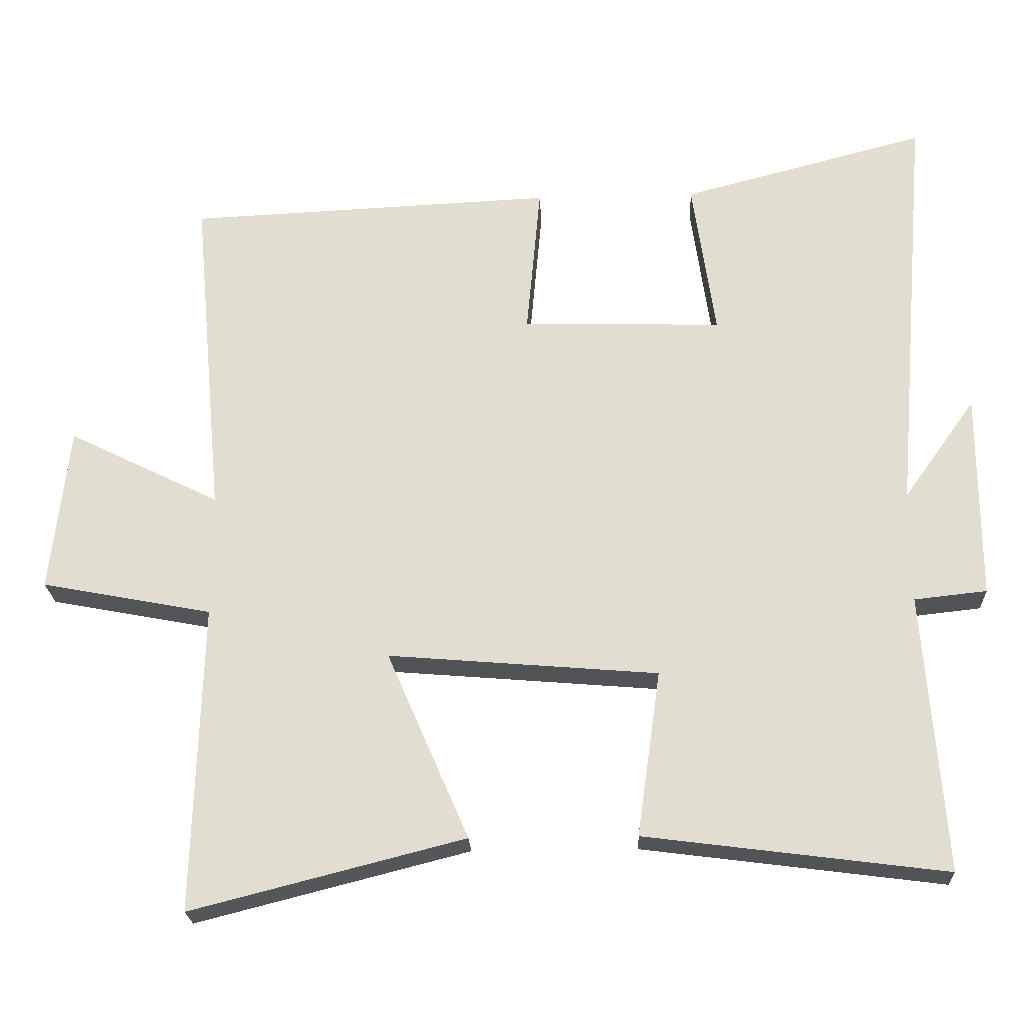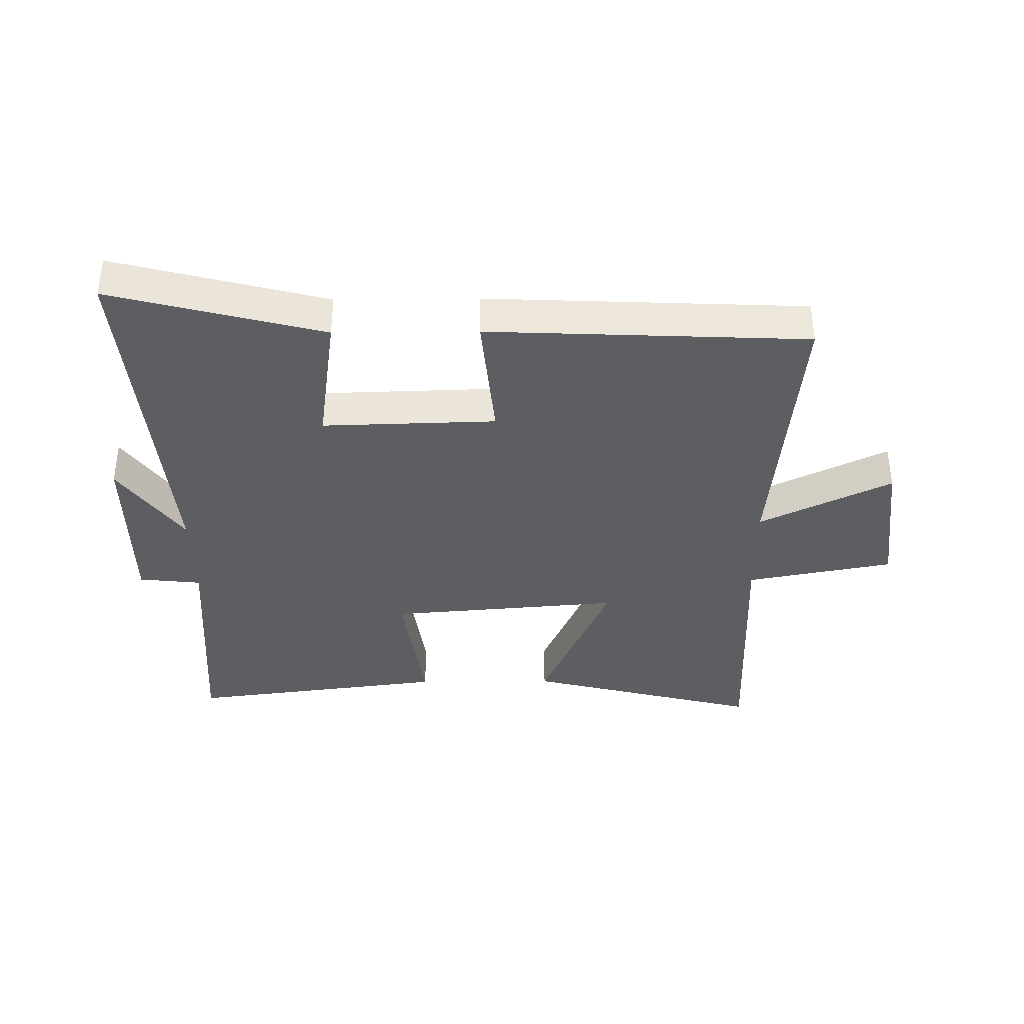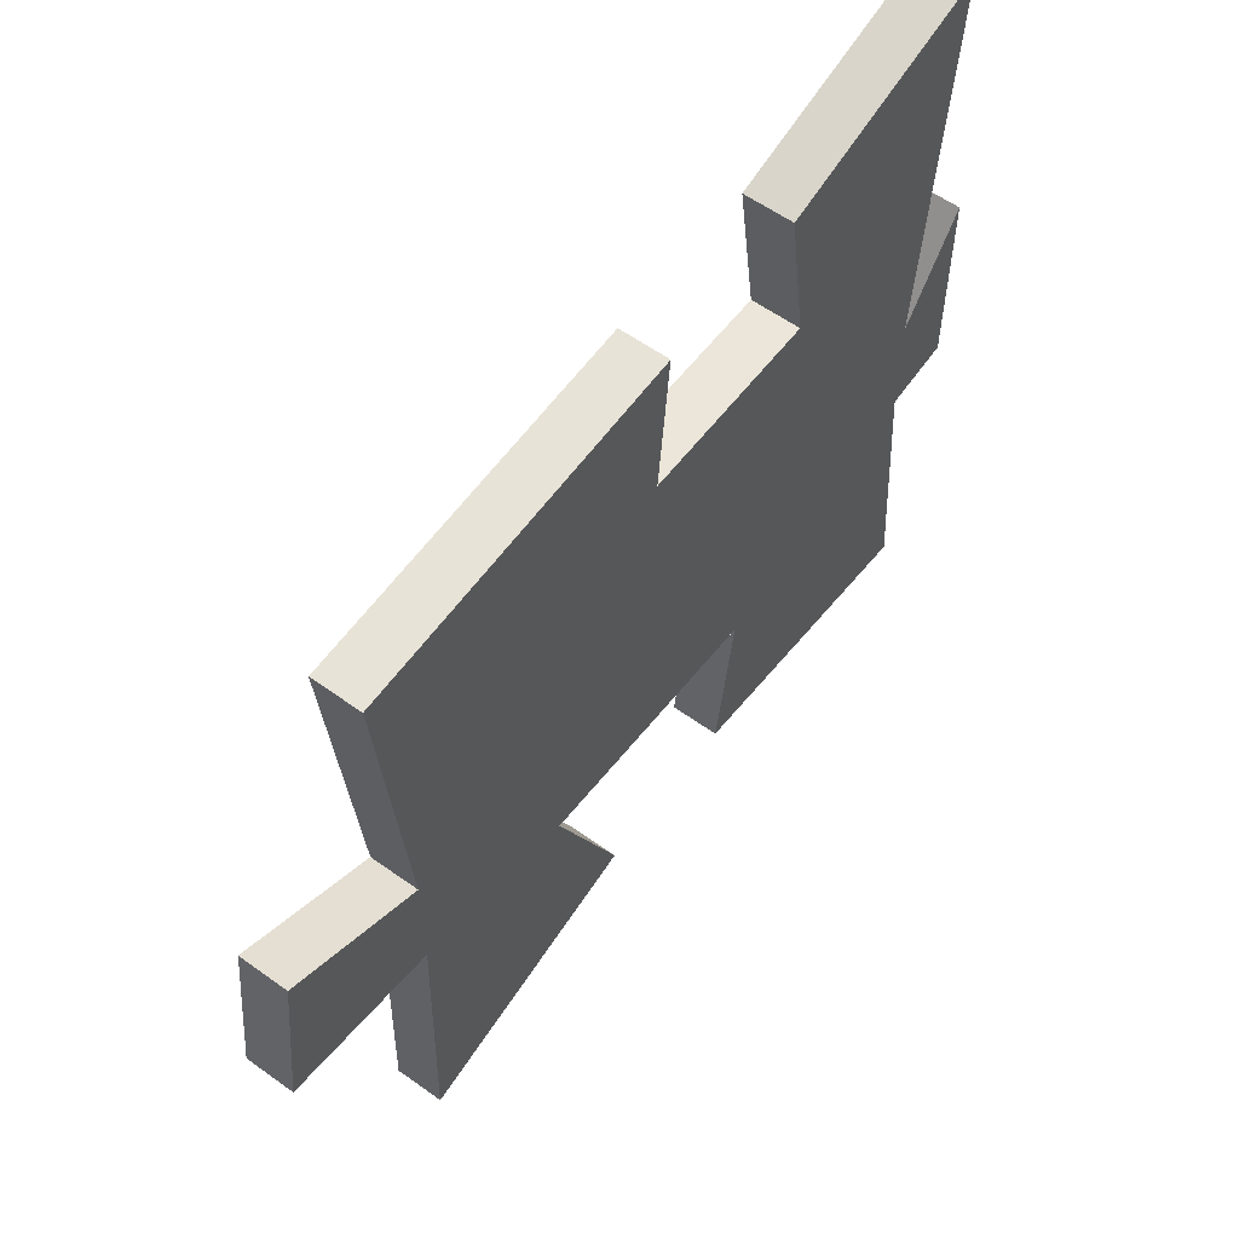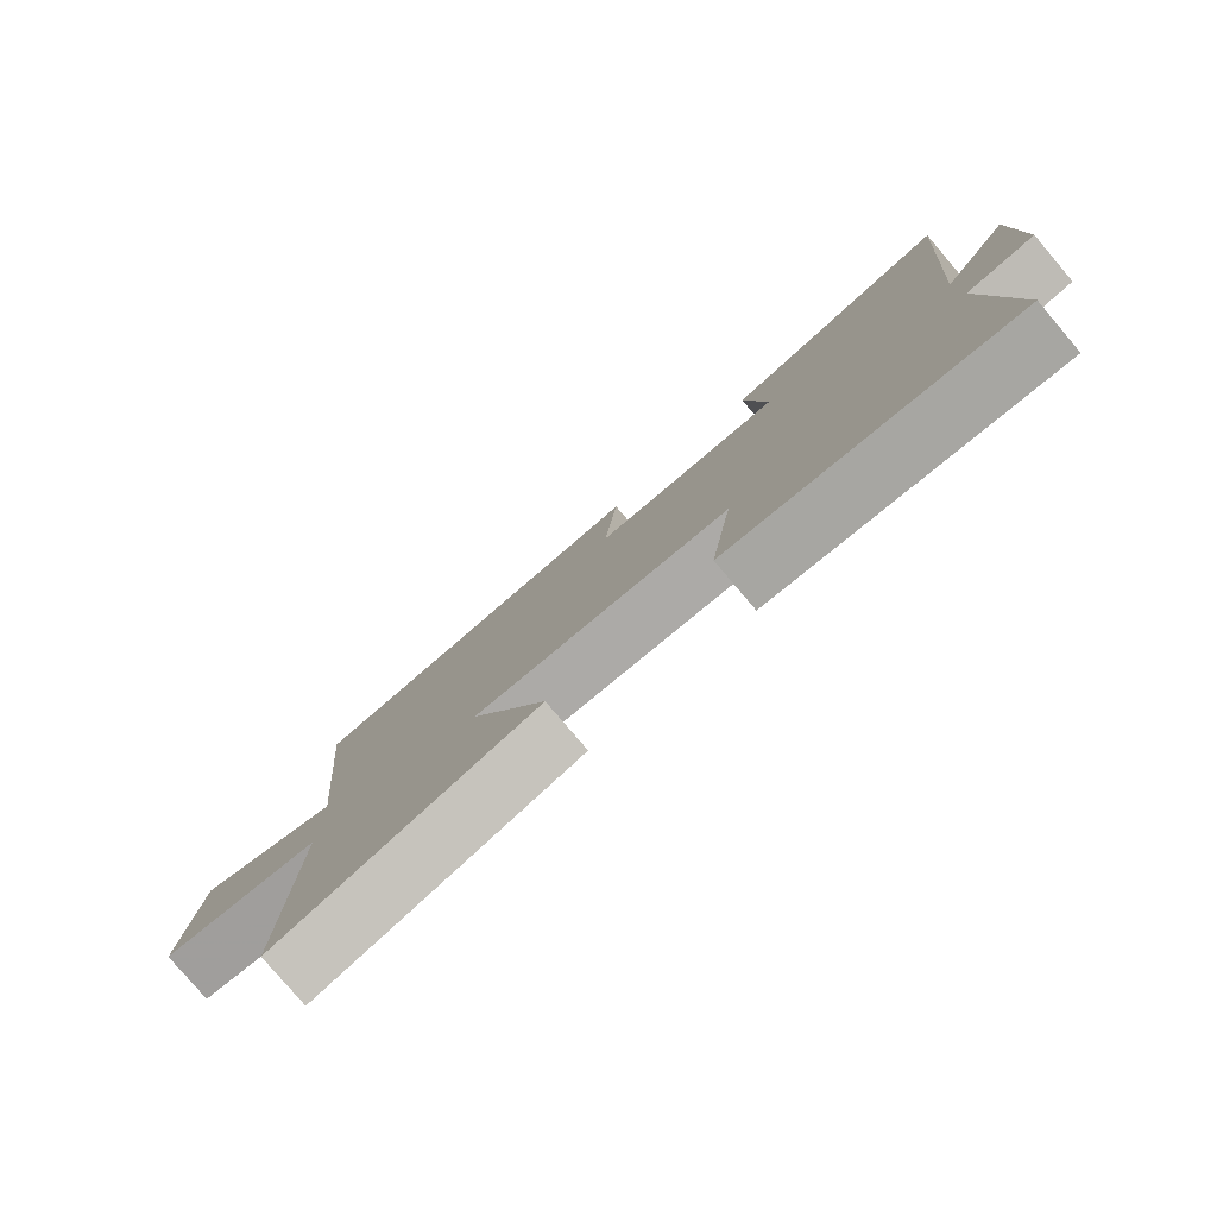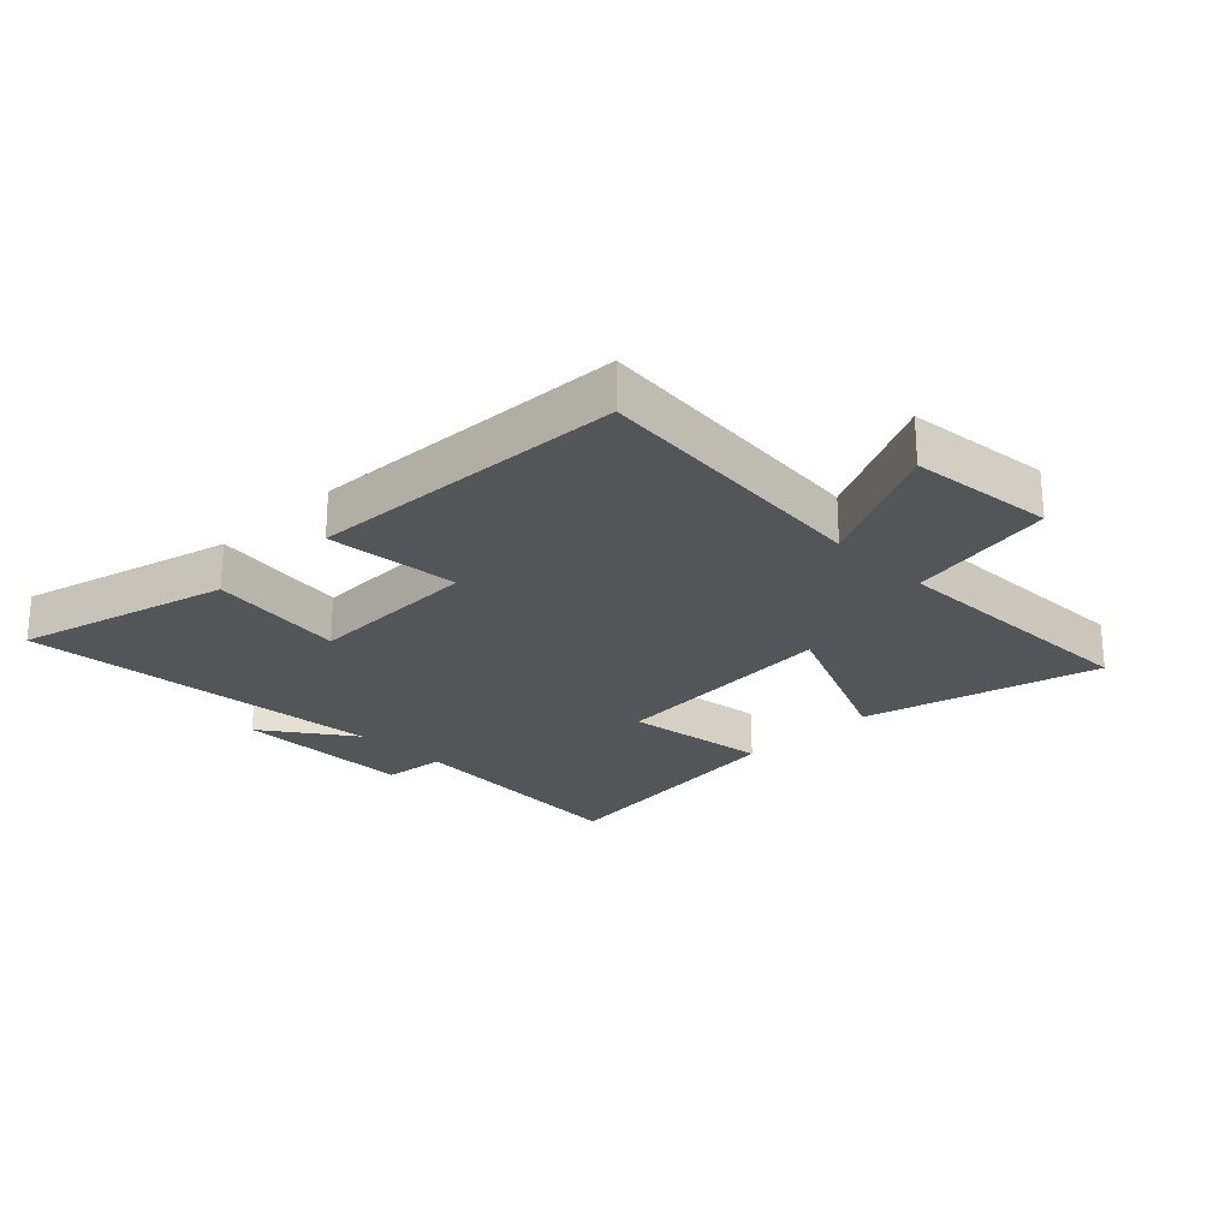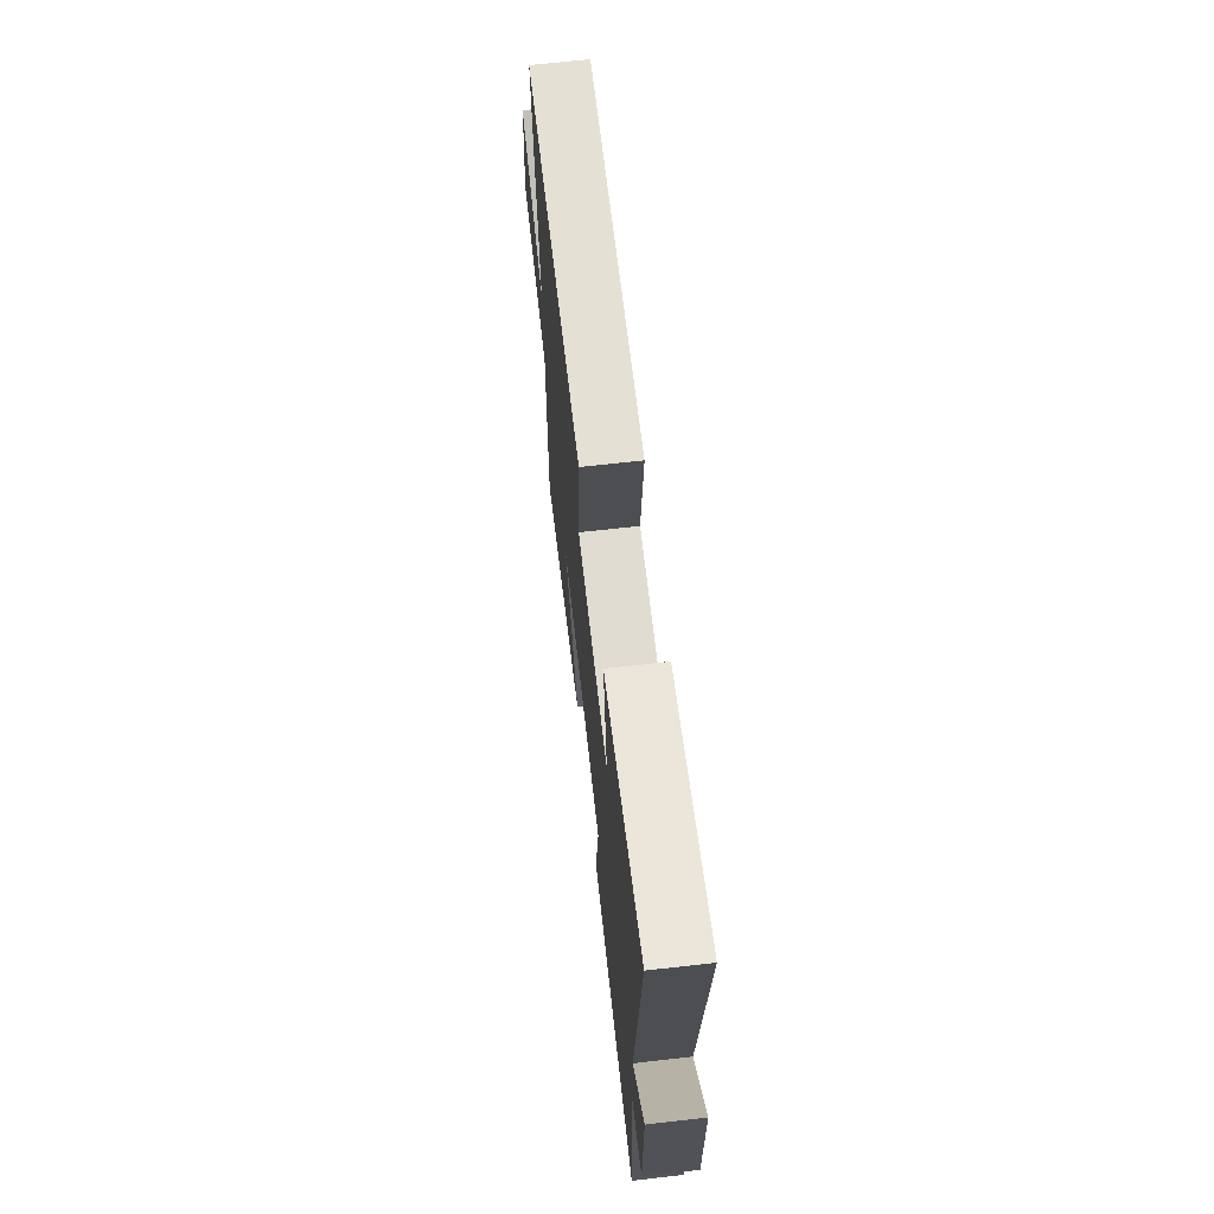
<metadata>
{"format":"obj","ext":"obj","renderer":"f3d","projection":"perspective","resolution":1024,"background":"white","views":[{"elev":-22.7,"azim":-177.4,"up":"+Z"},{"elev":-37.4,"azim":0.6,"up":"+Y"},{"elev":58.6,"azim":126.5,"up":"+Z"},{"elev":-79.9,"azim":-139.6,"up":"+Z"},{"elev":-24.1,"azim":44.5,"up":"+Y"},{"elev":67.6,"azim":-96.5,"up":"+Z"}]}
</metadata>
<code>
v -0.529 0.07 -0.555
v -0.5 0.07 -0.163
v -0.602 0.07 -0.152
v -0.602 0.07 0.14
v -0.5 0.07 -0.003
v -0.55 0.07 0.59
v -0.205 0.07 0.5
v -0.237 0.07 0.277
v 0.045 0.07 0.285
v 0.025 0.07 0.5
v 0.543 0.07 0.477
v 0.5 0.07 0.009
v 0.714 0.07 0.115
v 0.74 0.07 -0.119
v 0.5 0.07 -0.165
v 0.512 0.07 -0.598
v 0.127 0.07 -0.5
v 0.242 0.07 -0.235
v -0.138 0.07 -0.267
v -0.105 0.07 -0.5
v -0.529 0 -0.555
v -0.5 0 -0.163
v -0.602 0 -0.152
v -0.602 0 0.14
v -0.5 0 -0.003
v -0.55 0 0.59
v -0.205 0 0.5
v -0.237 0 0.277
v 0.045 0 0.285
v 0.025 0 0.5
v 0.543 0 0.477
v 0.5 0 0.009
v 0.714 0 0.115
v 0.74 0 -0.119
v 0.5 0 -0.165
v 0.512 0 -0.598
v 0.127 0 -0.5
v 0.242 0 -0.235
v -0.138 0 -0.267
v -0.105 0 -0.5
f 19 20 1 2
f 18 19 2
f 15 16 17 18
f 15 18 2 3
f 12 13 14 15
f 12 15 3
f 9 10 11 12
f 8 9 12 3
f 5 6 7 8
f 5 8 3
f 3 4 5
f 22 21 40 39
f 22 39 38
f 38 37 36 35
f 23 22 38 35
f 35 34 33 32
f 23 35 32
f 32 31 30 29
f 23 32 29 28
f 28 27 26 25
f 23 28 25
f 25 24 23
f 1 21 22 2
f 2 22 23 3
f 3 23 24 4
f 4 24 25 5
f 5 25 26 6
f 6 26 27 7
f 7 27 28 8
f 8 28 29 9
f 9 29 30 10
f 10 30 31 11
f 11 31 32 12
f 12 32 33 13
f 13 33 34 14
f 14 34 35 15
f 15 35 36 16
f 16 36 37 17
f 17 37 38 18
f 18 38 39 19
f 19 39 40 20
f 20 40 21 1

</code>
